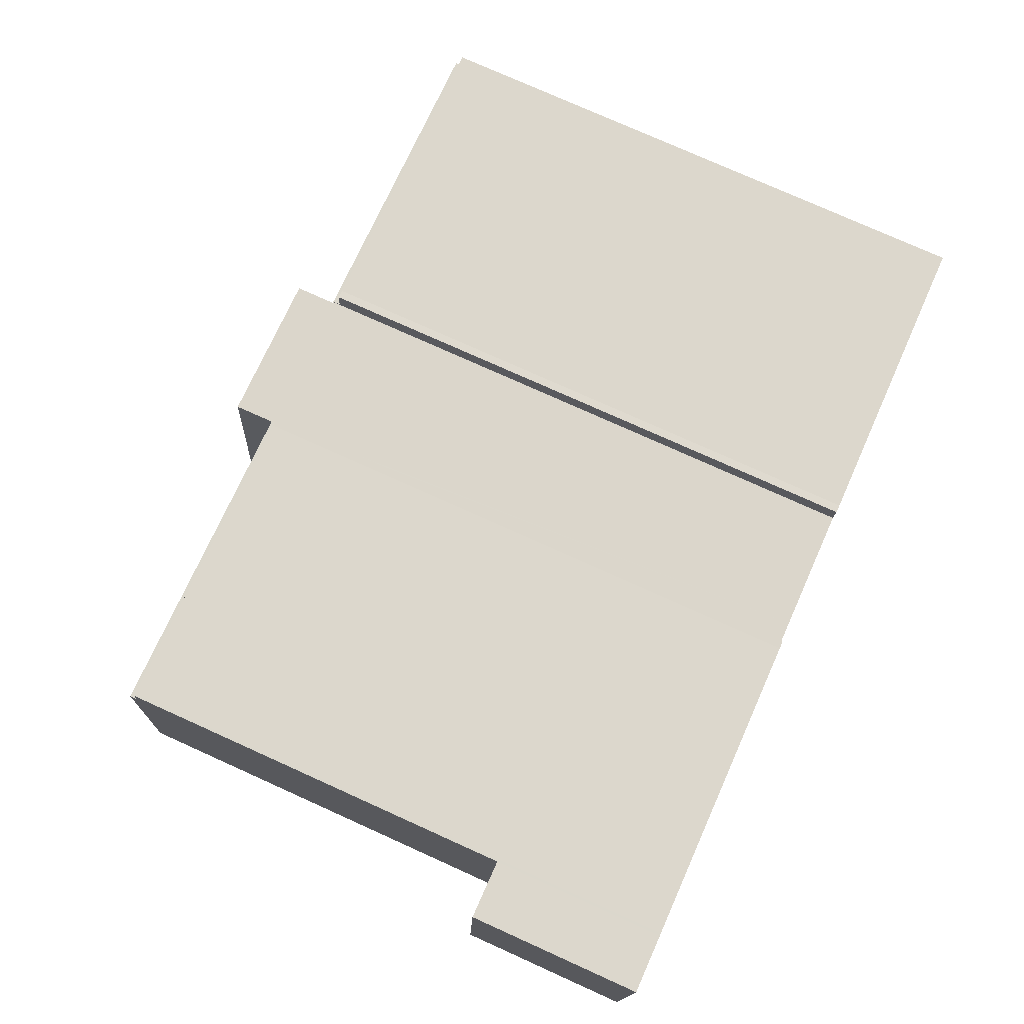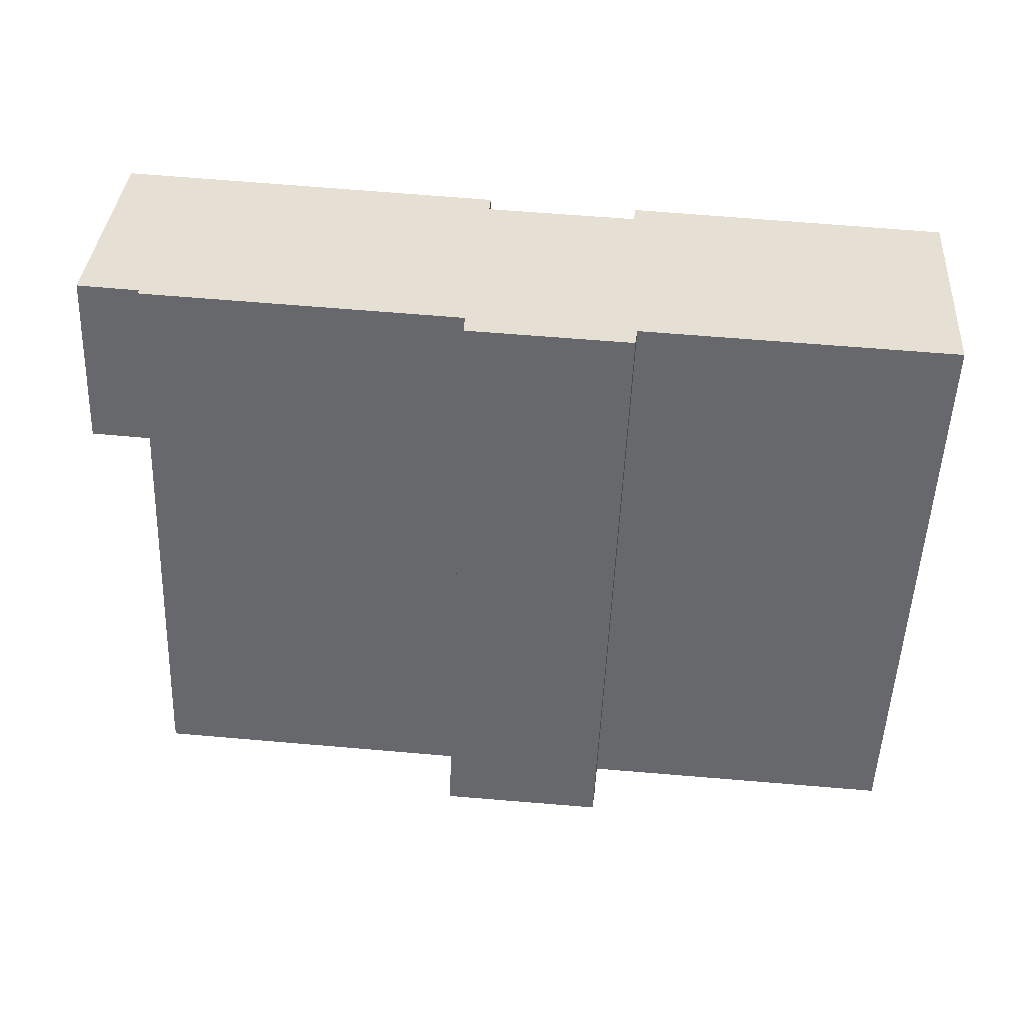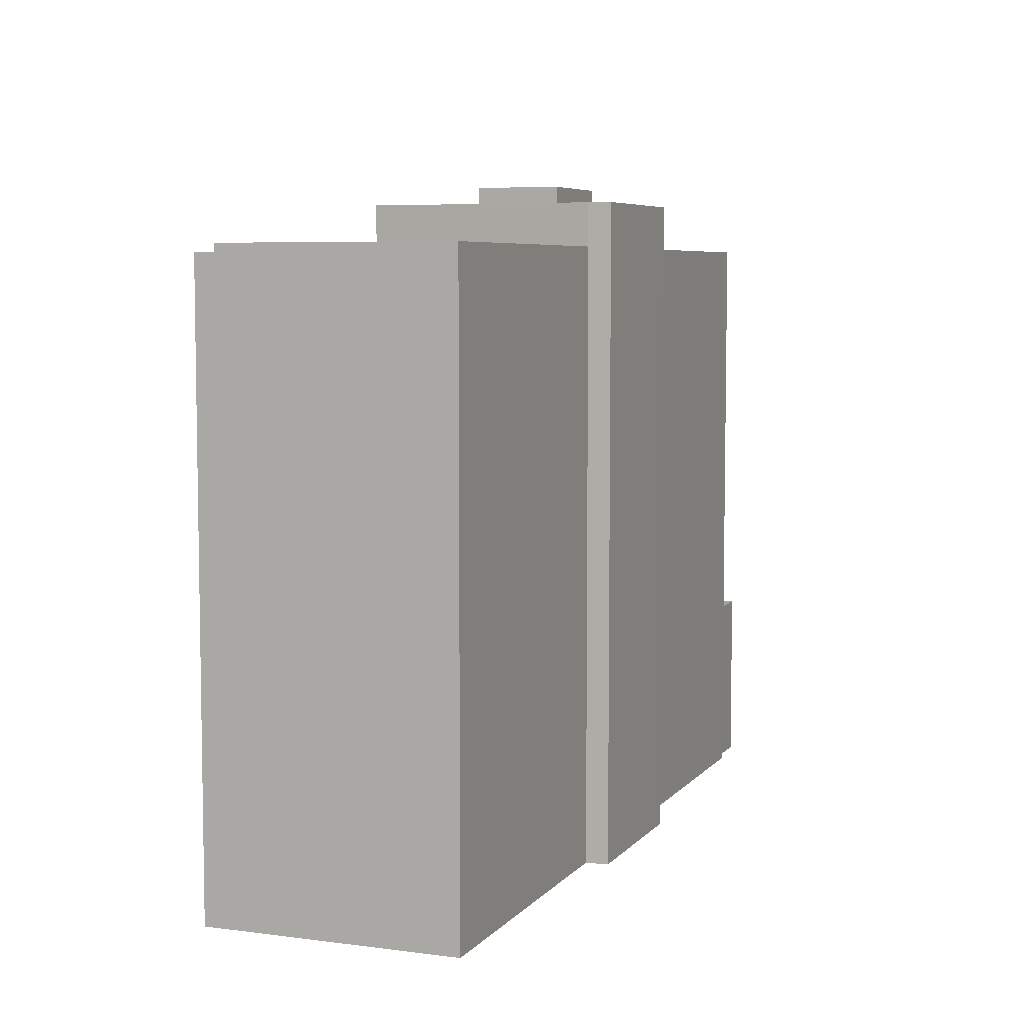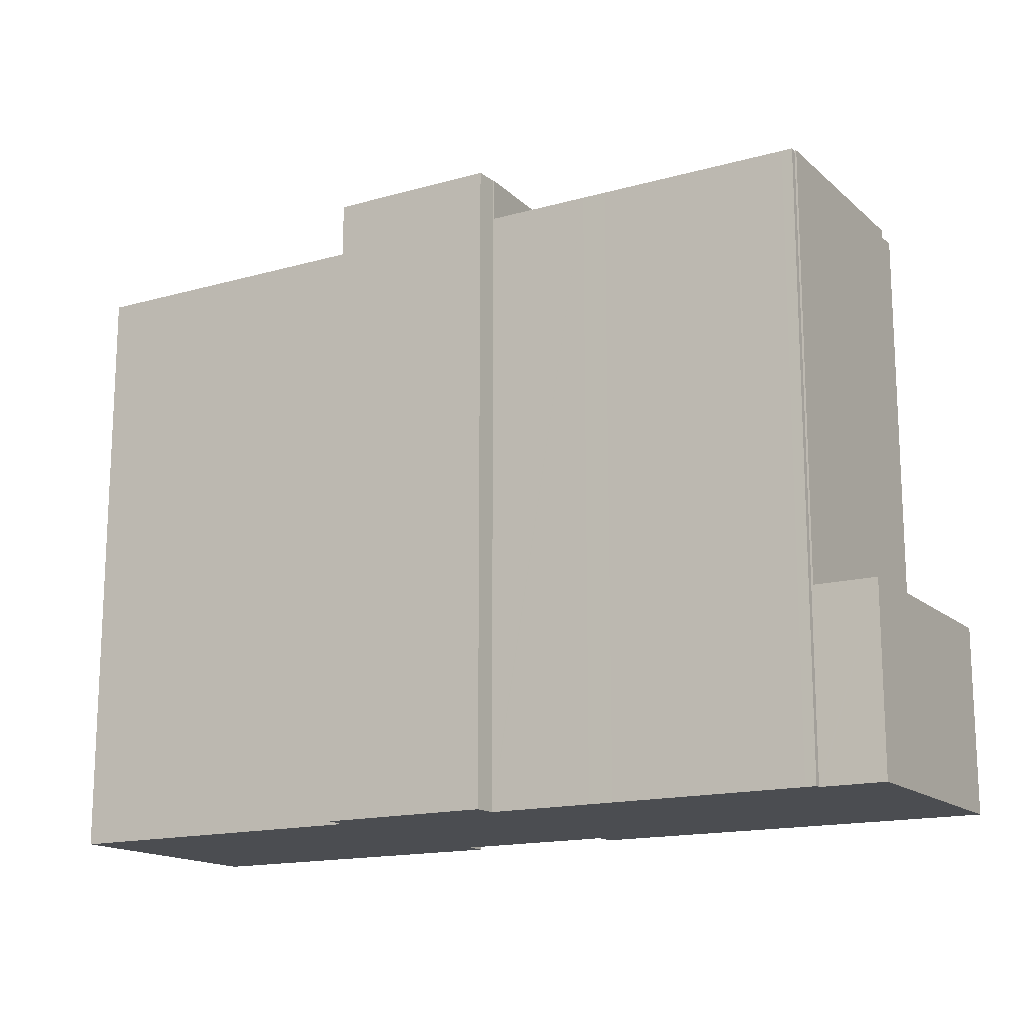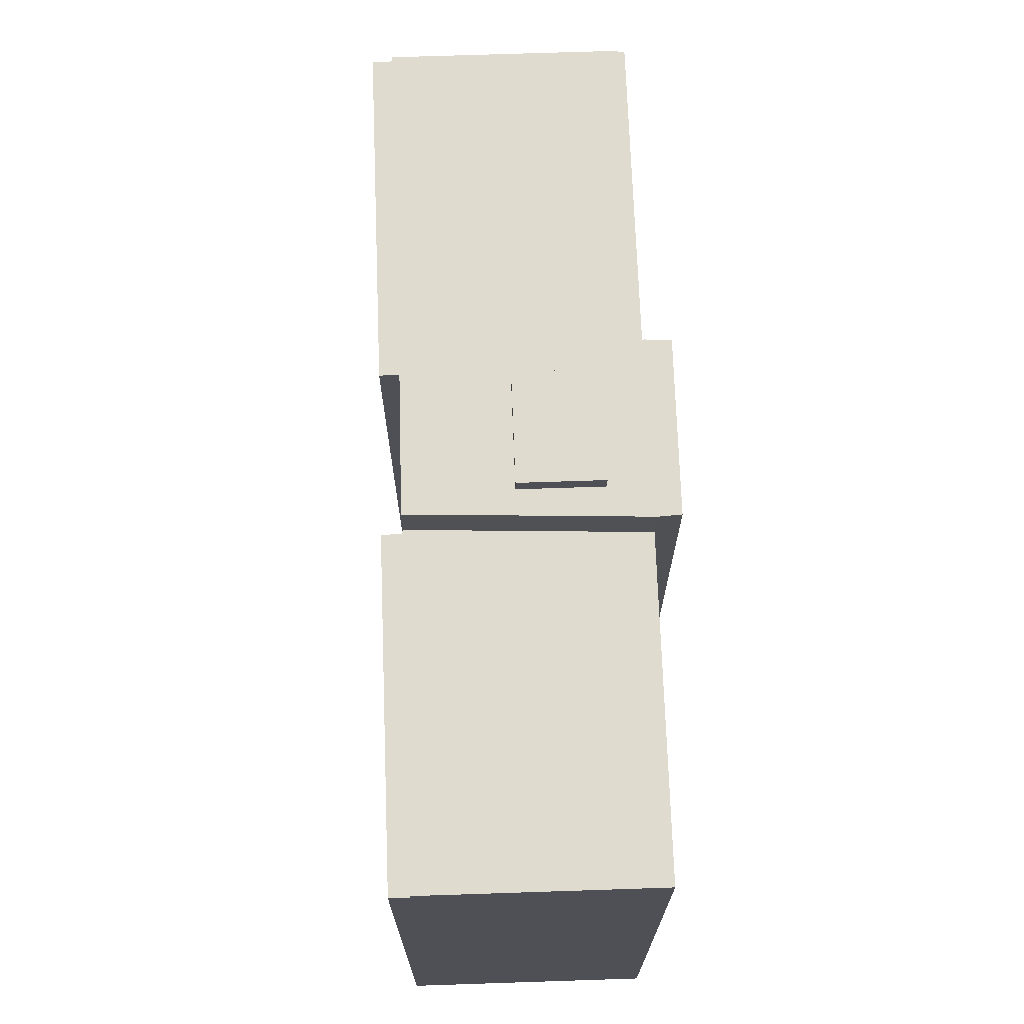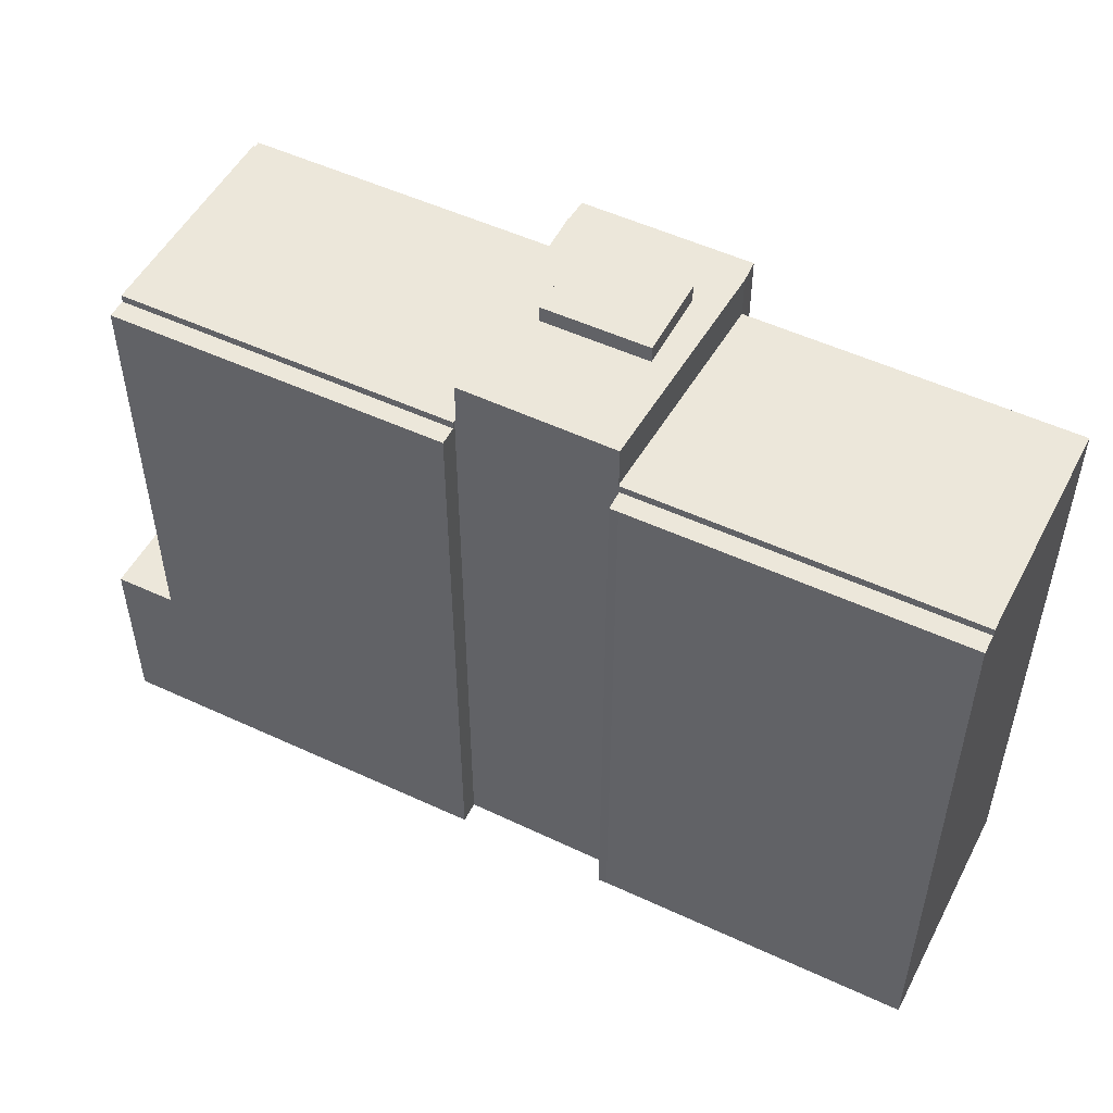
<metadata>
{"format":"obj","ext":"obj","renderer":"f3d","projection":"perspective","resolution":1024,"background":"white","views":[{"elev":77.5,"azim":-65.8,"up":"+Z"},{"elev":-52.7,"azim":-2.3,"up":"+Z"},{"elev":6.2,"azim":115.5,"up":"+Y"},{"elev":-15.7,"azim":-145.3,"up":"+Y"},{"elev":70.5,"azim":92.3,"up":"+Y"},{"elev":51.4,"azim":31.3,"up":"+Y"}]}
</metadata>
<code>
v  5.138 12.06 14.46
v  4.052 40.25 -0.352
v  4.052 12.06 -0.352
v  5.231 12.06 15.74
v  5.138 39.74 14.46
v  5.231 39.74 15.74
v  5.138 40.25 14.46
v  17.44 40.25 -1.77
v  19.05 1.16e-16 -1.894
v  17.44 1.084e-16 -1.77
v  19.05 40.25 -1.894
v  35.95 44.15 5.135
v  28.46 44.15 0.265
v  28.85 44.15 5.687
v  35.55 44.15 -0.287
v  38.01 39.74 13.23
v  37.89 39.74 11.92
v  38.01 -8.104e-16 13.23
v  37.89 -7.298e-16 11.92
v  37.88 40.25 11.83
v  37.88 -7.246e-16 11.83
v  37.89 40.25 11.92
v  1.164 12.06 16.06
v  0 0 0
v  1.164 -9.835e-16 16.06
v  0 12.06 7.385e-16
v  28.85 43.05 5.687
v  35.95 43.05 5.135
v  5.231 -9.636e-16 15.74
v  4.175 2.223e-17 -0.363
v  5.4 -9.628e-16 15.72
v  4.052 2.155e-17 -0.352
v  27.02 -8.57e-16 14
v  27.44 -7.794e-16 12.73
v  27.55 -8.547e-16 13.96
v  27.43 -7.685e-16 12.55
v  25.91 2.451e-16 -4.002
v  25.96 1.483e-16 -2.422
v  25.91 1.481e-16 -2.418
v  6.096 -9.594e-16 15.67
v  4.854 4.954e-17 -0.809
v  4.144 4.617e-17 -0.754
v  38.57 -8.064e-16 13.17
v  59.83 -6.253e-16 10.21
v  59.93 -7.035e-16 11.49
v  59.82 -6.118e-16 9.991
v  58.73 2.998e-16 -4.896
v  51.22 2.661e-16 -4.346
v  49.68 2.592e-16 -4.233
v  37.33 2.038e-16 -3.329
v  37.13 2.944e-16 -4.808
v  37.8 -7.249e-16 11.84
v  35.58 -7.342e-16 11.99
v  29.25 -7.608e-16 12.43
v  27.52 -7.681e-16 12.54
v  51.22 40.25 -4.346
v  59.82 40.25 9.991
v  58.73 40.25 -4.896
v  49.68 40.25 -4.233
v  37.33 40.25 -3.329
v  37.42 40.25 -0.432
v  37.59 40.25 5.007
v  37.8 40.25 11.84
v  59.83 40.25 10.21
v  59.83 39.74 10.21
v  59.93 39.74 11.49
v  37.13 43.05 -4.808
v  37.33 43.05 -3.329
v  4.144 40.25 -0.754
v  4.854 40.25 -0.809
v  25.91 43.05 -4.002
v  37.42 43.05 -0.432
v  4.175 40.25 -0.363
v  28.46 43.05 0.265
v  27.44 40.25 12.73
v  27.43 40.25 12.55
v  27.44 39.74 12.73
v  27.55 39.74 13.96
v  38.57 39.74 13.17
v  25.91 40.25 -2.418
v  25.96 43.05 -2.422
v  25.91 43.05 -2.418
v  26.21 40.25 0.439
v  26.21 43.05 0.439
v  26.8 40.25 5.846
v  26.8 43.05 5.846
v  27.52 40.25 12.54
v  27.52 43.05 12.54
v  35.55 43.05 -0.287
v  29.25 43.05 12.43
v  35.58 43.05 11.99
v  37.8 43.05 11.84
v  5.4 39.74 15.72
v  27.02 39.74 14
v  6.096 39.74 15.67
v  37.59 43.05 5.007
g defaultobject
f 1 2 3
f 2 1 4
f 2 4 5
f 5 4 6
f 7 2 5
f 8 9 10
f 9 8 11
f 12 13 14
f 13 12 15
f 16 17 18
f 19 20 21
f 20 19 18
f 20 18 17
f 20 17 22
f 23 24 25
f 24 23 26
f 12 27 28
f 27 12 14
f 29 30 31
f 30 29 32
f 32 29 25
f 32 25 24
f 33 34 35
f 34 33 36
f 36 33 37
f 37 33 38
f 38 33 39
f 39 33 9
f 9 33 40
f 9 40 10
f 10 40 41
f 41 40 31
f 41 31 30
f 41 30 42
f 43 44 45
f 44 43 46
f 46 43 47
f 47 43 48
f 48 43 49
f 49 43 50
f 50 43 18
f 50 18 51
f 51 18 19
f 51 19 21
f 51 21 37
f 37 21 52
f 37 52 53
f 37 53 54
f 37 54 55
f 37 55 36
f 56 57 58
f 57 56 59
f 57 59 60
f 57 60 61
f 57 61 62
f 57 62 63
f 57 63 64
f 64 63 20
f 22 64 20
f 57 47 58
f 47 57 46
f 46 57 64
f 46 64 65
f 46 65 66
f 46 66 45
f 46 45 44
f 67 50 51
f 50 67 60
f 60 67 68
f 69 41 42
f 41 69 70
f 71 51 37
f 51 71 67
f 68 61 60
f 61 68 72
f 73 42 30
f 42 73 69
f 14 74 27
f 74 14 13
f 75 36 76
f 36 75 77
f 36 77 78
f 36 78 34
f 34 78 35
f 79 18 43
f 18 79 16
f 26 32 24
f 32 26 30
f 30 26 3
f 30 3 73
f 73 3 2
f 11 39 9
f 39 11 38
f 38 11 80
f 38 80 81
f 81 80 82
f 83 82 80
f 82 83 84
f 84 83 85
f 84 85 86
f 86 85 87
f 86 87 88
f 15 28 89
f 28 15 12
f 21 63 52
f 63 21 20
f 53 90 54
f 90 53 91
f 91 53 52
f 91 52 92
f 92 52 63
f 29 23 25
f 23 29 4
f 4 29 31
f 4 31 6
f 6 31 93
f 88 54 90
f 54 88 87
f 54 87 76
f 54 76 55
f 55 76 36
f 75 5 77
f 5 75 7
f 78 33 35
f 33 78 94
f 70 10 41
f 10 70 8
f 95 31 40
f 31 95 93
f 75 2 7
f 2 75 73
f 73 75 69
f 69 75 70
f 70 75 8
f 8 75 11
f 11 75 80
f 80 75 76
f 80 76 85
f 85 76 87
f 80 85 83
f 13 89 74
f 89 13 15
f 64 17 65
f 17 64 22
f 81 37 38
f 37 81 71
f 84 81 82
f 81 67 71
f 67 81 84
f 67 84 86
f 67 86 68
f 68 86 72
f 72 86 88
f 72 88 96
f 96 88 90
f 96 90 92
f 92 90 91
f 16 65 17
f 65 16 79
f 65 79 66
f 66 43 45
f 43 66 79
f 59 50 60
f 50 59 49
f 49 59 56
f 49 56 48
f 48 56 58
f 48 58 47
f 94 40 33
f 40 94 95
f 6 93 5
f 77 5 93
f 95 77 93
f 94 77 95
f 78 77 94
f 4 26 23
f 26 4 1
f 26 1 3
f 96 61 72
f 61 96 62
f 62 96 92
f 62 92 63

</code>
